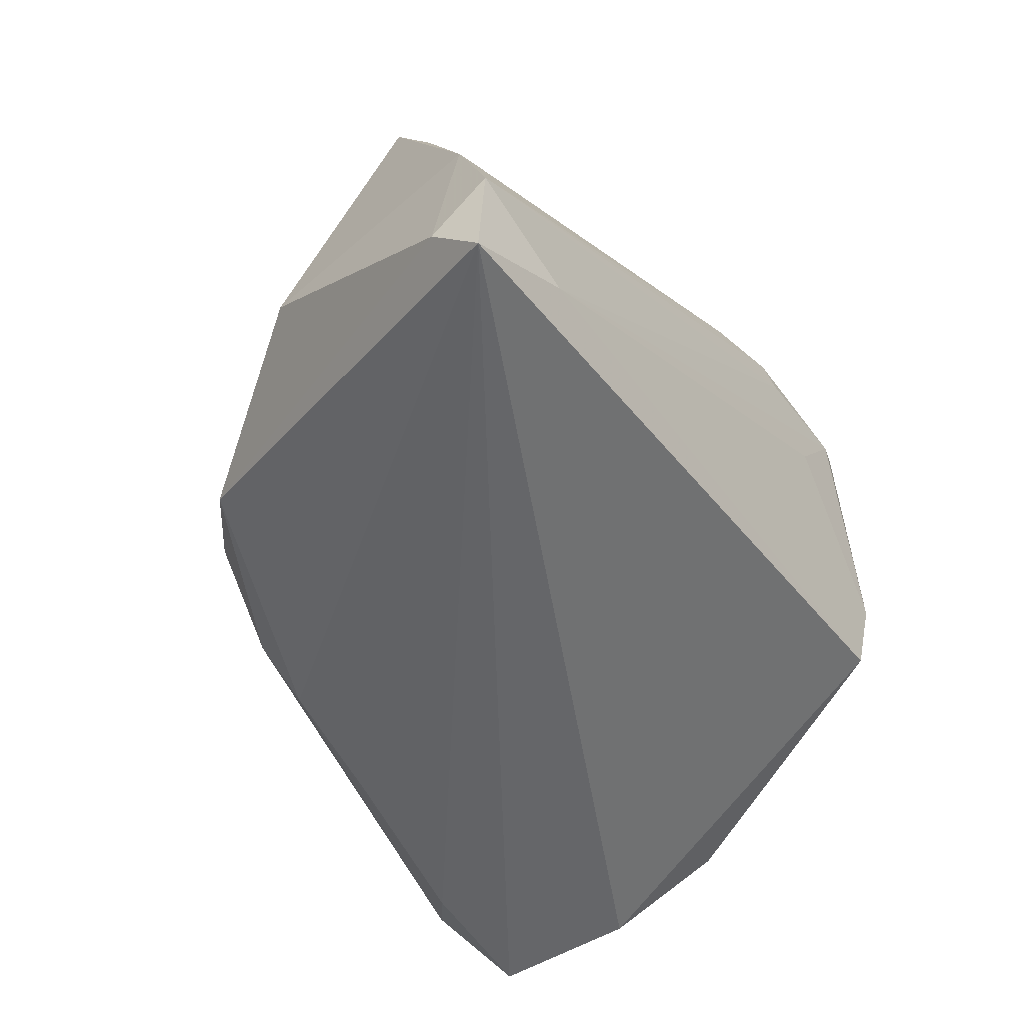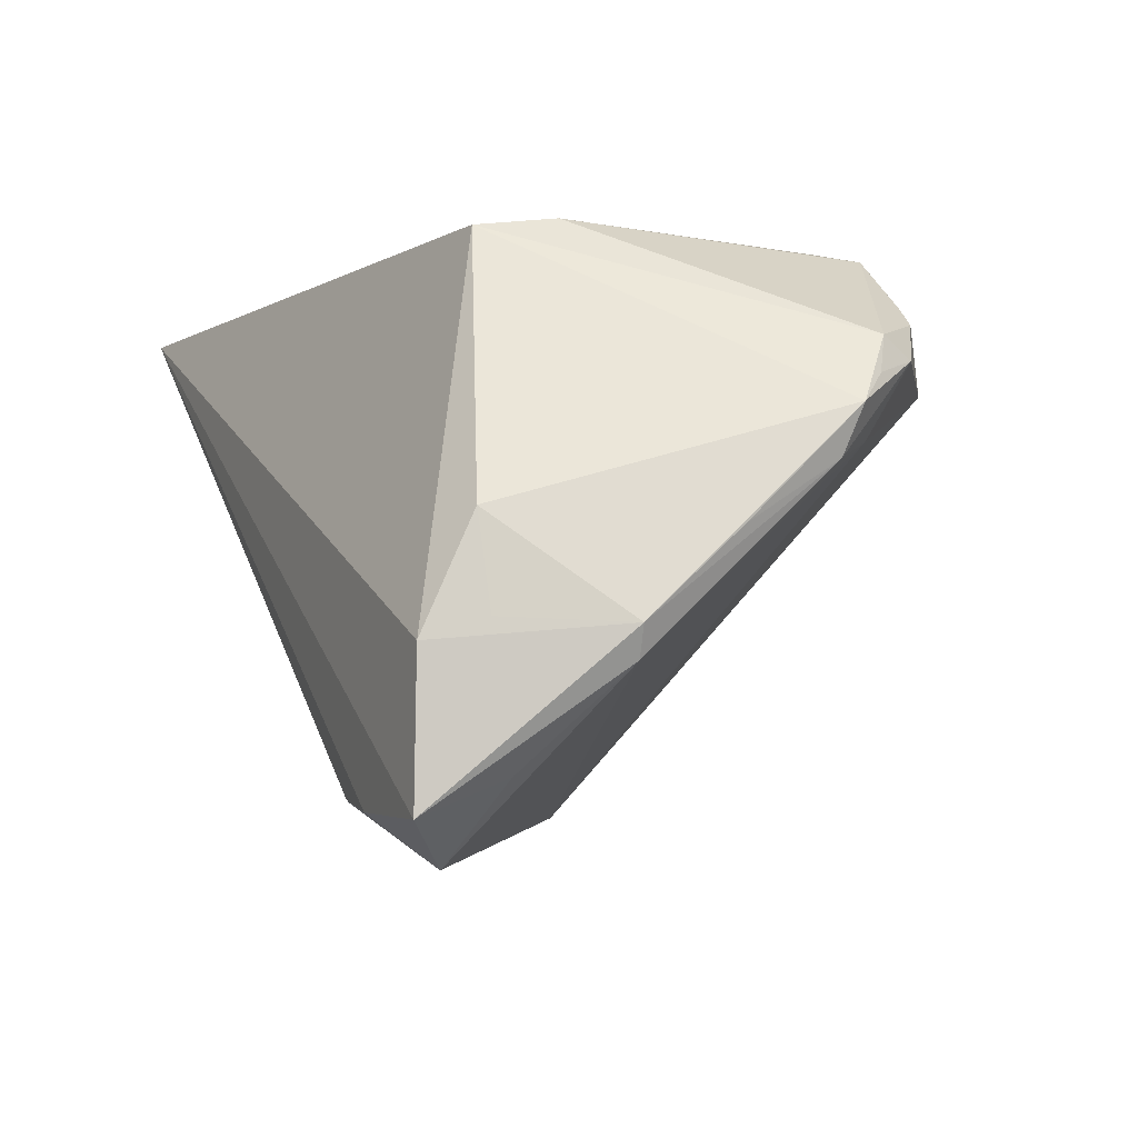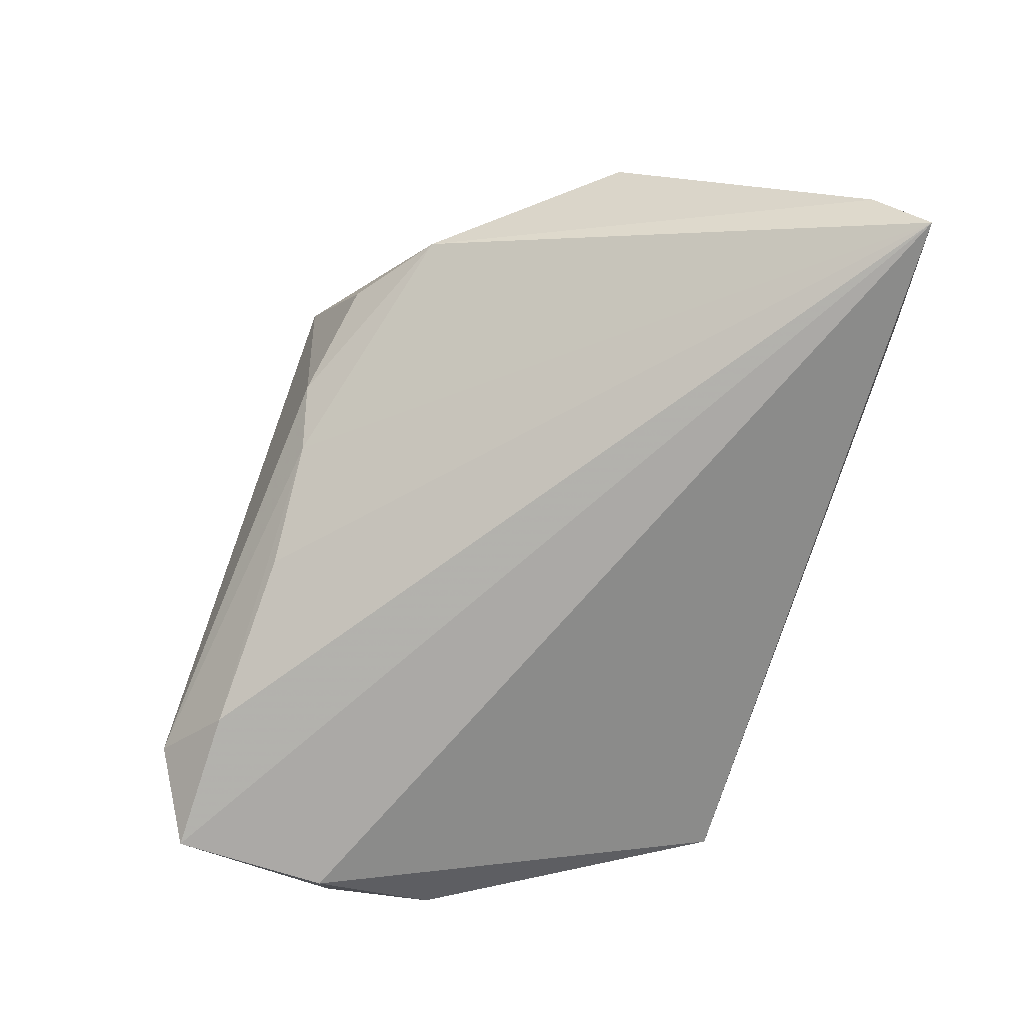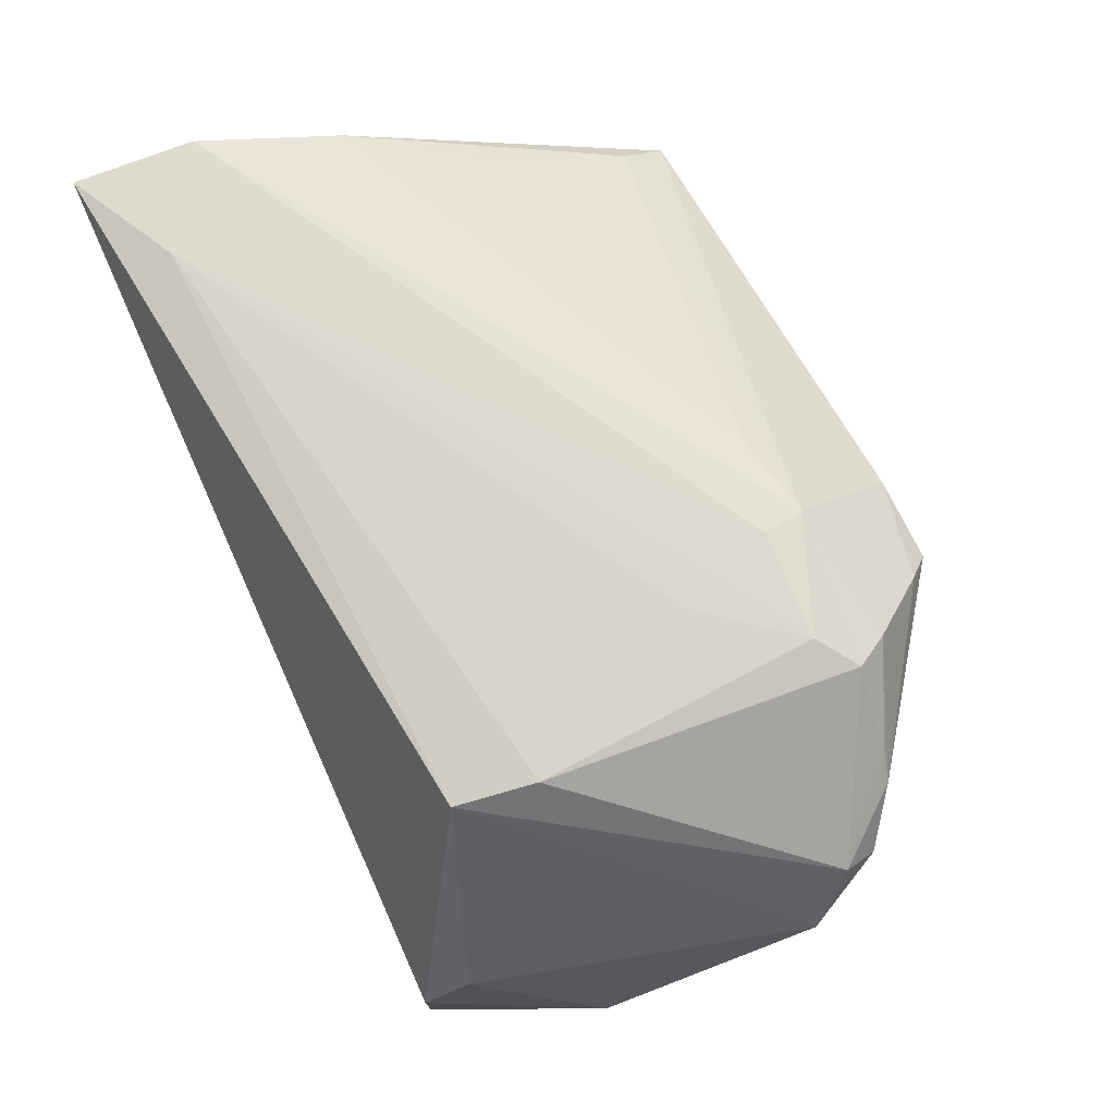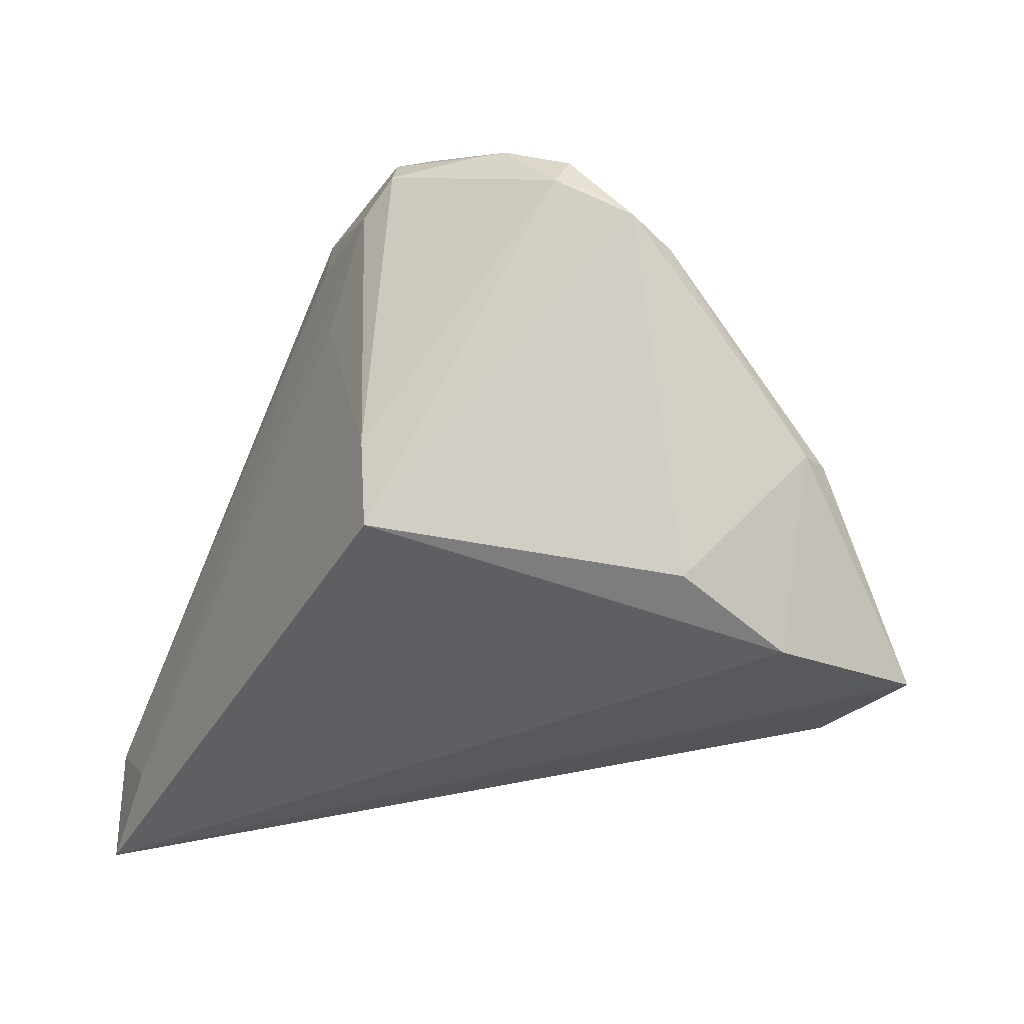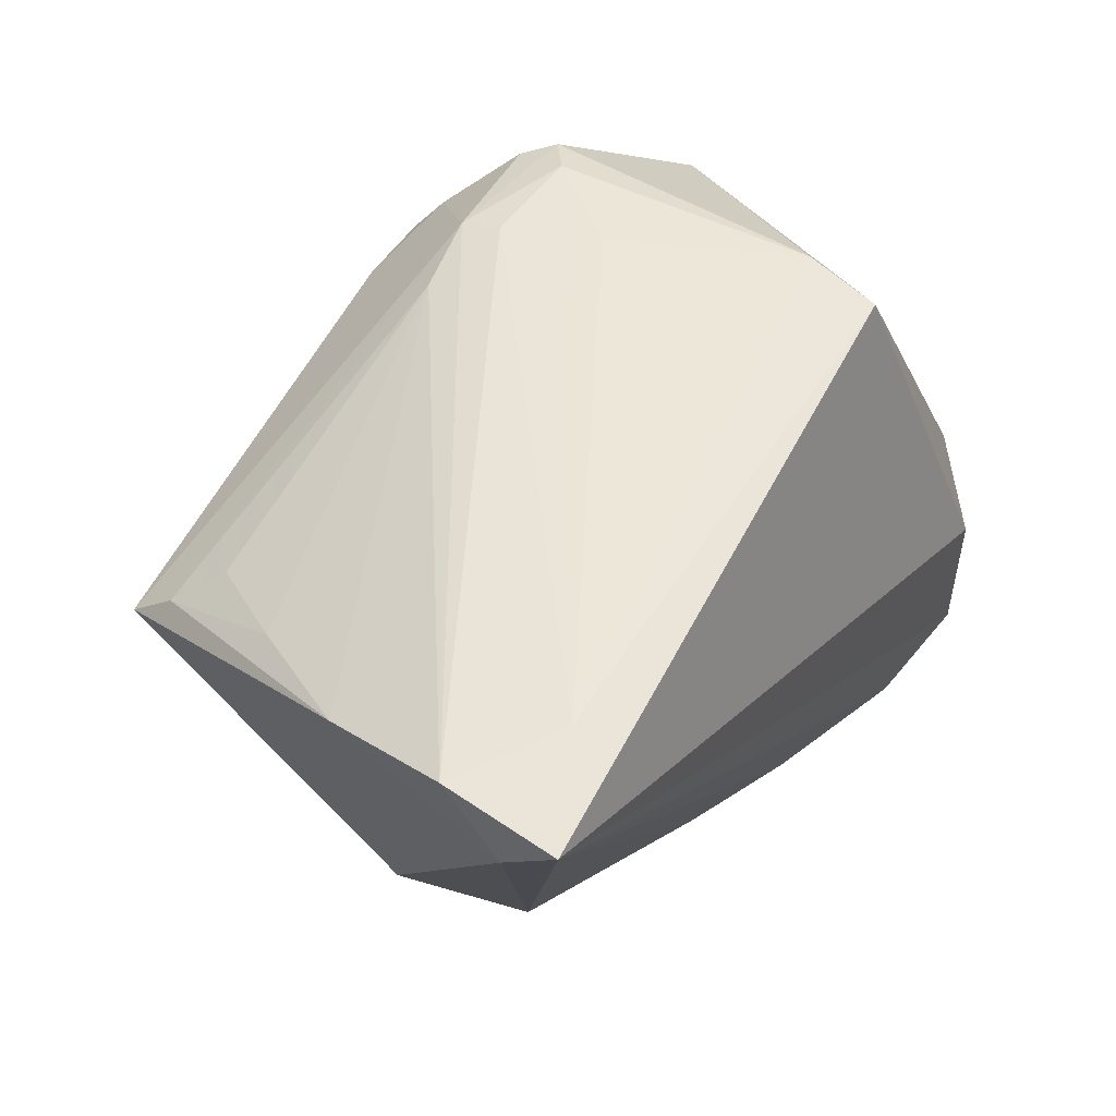
<metadata>
{"format":"obj","ext":"obj","renderer":"f3d","projection":"perspective","resolution":1024,"background":"white","views":[{"elev":-51.7,"azim":-55.1,"up":"+Y"},{"elev":-5.5,"azim":65.0,"up":"+Z"},{"elev":-75.7,"azim":-106.0,"up":"+Y"},{"elev":75.2,"azim":66.4,"up":"+Z"},{"elev":-29.5,"azim":62.4,"up":"+Y"},{"elev":50.1,"azim":-56.2,"up":"+Z"}]}
</metadata>
<code>
v -0.04712 -0.01938 0.0298
v 0.01033 0.03165 0.01782
v 0.0226 -0.03126 -0.02565
v 0.03848 -0.02682 0.001195
v 0.01227 0.02038 0.02924
v 0.04659 0.005492 0.006222
v 0.03741 -0.0229 -0.02252
v 0.02628 0.02255 0.0278
v 0.04801 0.007173 0.01137
v 0.03707 -0.03202 -0.02621
v 0.01302 0.016 0.03019
v -0.01379 0.004129 -0.0266
v 0.003567 0.01849 0.02815
v -0.02333 -0.002168 -0.02127
v -0.03169 0.01825 0.01723
v -0.0478 -0.03202 0.02963
v 0.04463 0.01135 0.01841
v 0.02658 -0.01347 0.03081
v -0.03002 -0.01631 -0.01748
v -0.0352 0.02315 0.01294
v 0.0459 -0.01422 -0.009207
v 0.02526 -0.02189 0.02962
v 0.0468 -0.004567 -0.0002091
v -0.04232 -0.009473 1e-05
v -0.006089 -0.02235 -0.02492
v 0.03743 -0.03196 -0.01077
v 0.04294 0.01029 0.008556
v 0.01902 0.03202 0.01794
v 0.04006 -0.02607 -0.008642
v -0.04425 -0.00485 0.02435
v 0.02113 0.02948 0.02116
v 0.03861 0.01824 0.02092
v 0.04387 0.01481 0.01629
v 0.02842 0.01905 0.02925
v 0.01679 0.005767 0.03081
v -0.03632 -0.0258 0.03081
v 0.02934 -0.02643 -0.03081
v -0.01631 -0.00109 -0.02822
v -0.04801 -0.0262 0.02437
v 0.005562 -0.0269 -0.02451
v 0.02436 0.01584 0.0306
v 0.04621 0.01001 0.01449
v -0.01158 -0.01787 -0.02627
v -0.03584 0.02815 0.008676
v -0.03741 0.008188 0.02034
v 0.036 0.01874 0.023
v -0.02205 -0.01277 -0.02386
v 0.04431 -0.01387 -0.0124
f 16 10 26
f 4 22 26
f 26 22 16
f 37 12 48
f 28 12 44
f 14 24 44
f 19 24 14
f 39 19 16
f 39 24 19
f 16 1 39
f 7 10 37
f 37 48 7
f 7 48 10
f 9 22 4
f 19 14 38
f 38 12 37
f 44 12 38
f 38 14 44
f 3 10 16
f 16 40 3
f 37 10 3
f 43 38 37
f 44 5 2
f 2 28 44
f 27 48 12
f 12 28 27
f 27 28 33
f 5 34 8
f 21 9 4
f 21 26 10
f 10 48 21
f 19 43 25
f 16 19 25
f 25 40 16
f 25 43 37
f 37 3 25
f 25 3 40
f 19 38 47
f 47 43 19
f 38 43 47
f 20 5 44
f 13 1 5
f 5 20 13
f 13 20 15
f 48 27 6
f 6 21 48
f 33 9 6
f 6 27 33
f 33 28 32
f 22 9 17
f 33 32 17
f 5 8 31
f 31 2 5
f 28 2 31
f 31 32 28
f 8 32 31
f 22 17 18
f 18 17 34
f 5 1 11
f 4 26 29
f 29 21 4
f 26 21 29
f 1 13 30
f 30 20 44
f 44 24 30
f 30 39 1
f 24 39 30
f 9 21 23
f 23 6 9
f 21 6 23
f 46 8 34
f 46 32 8
f 34 17 46
f 46 17 32
f 42 9 33
f 33 17 42
f 42 17 9
f 41 18 34
f 35 18 41
f 41 34 5
f 5 11 41
f 16 22 36
f 22 18 36
f 36 1 16
f 36 18 35
f 35 41 36
f 36 11 1
f 36 41 11
f 45 13 15
f 45 30 13
f 15 20 45
f 20 30 45

</code>
